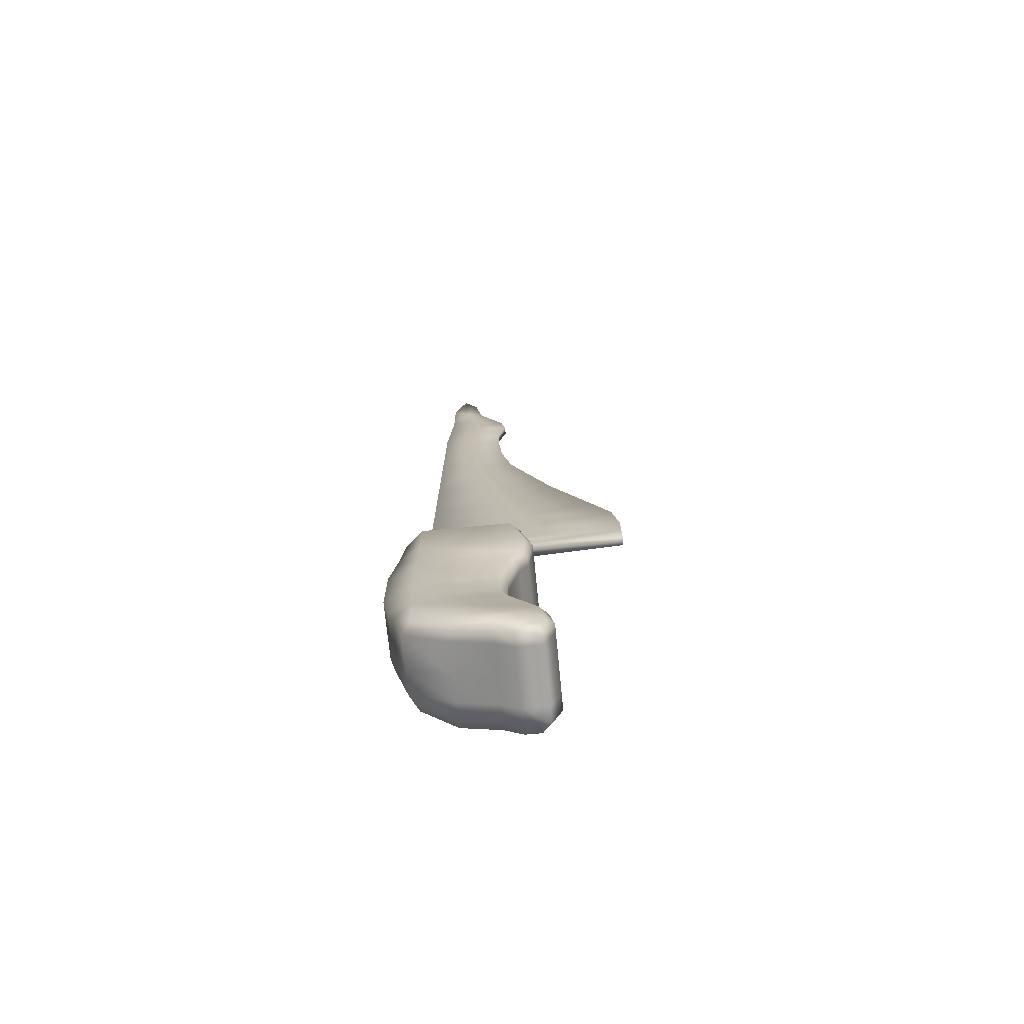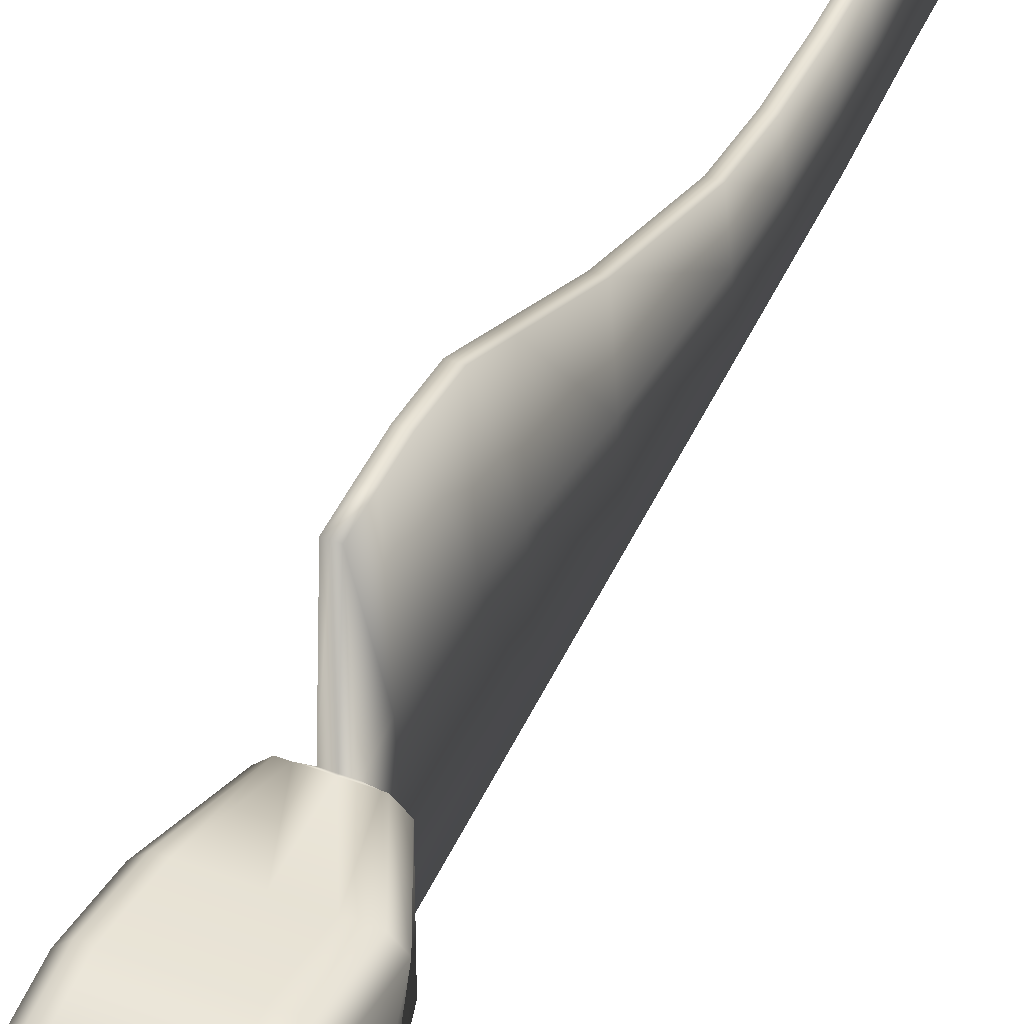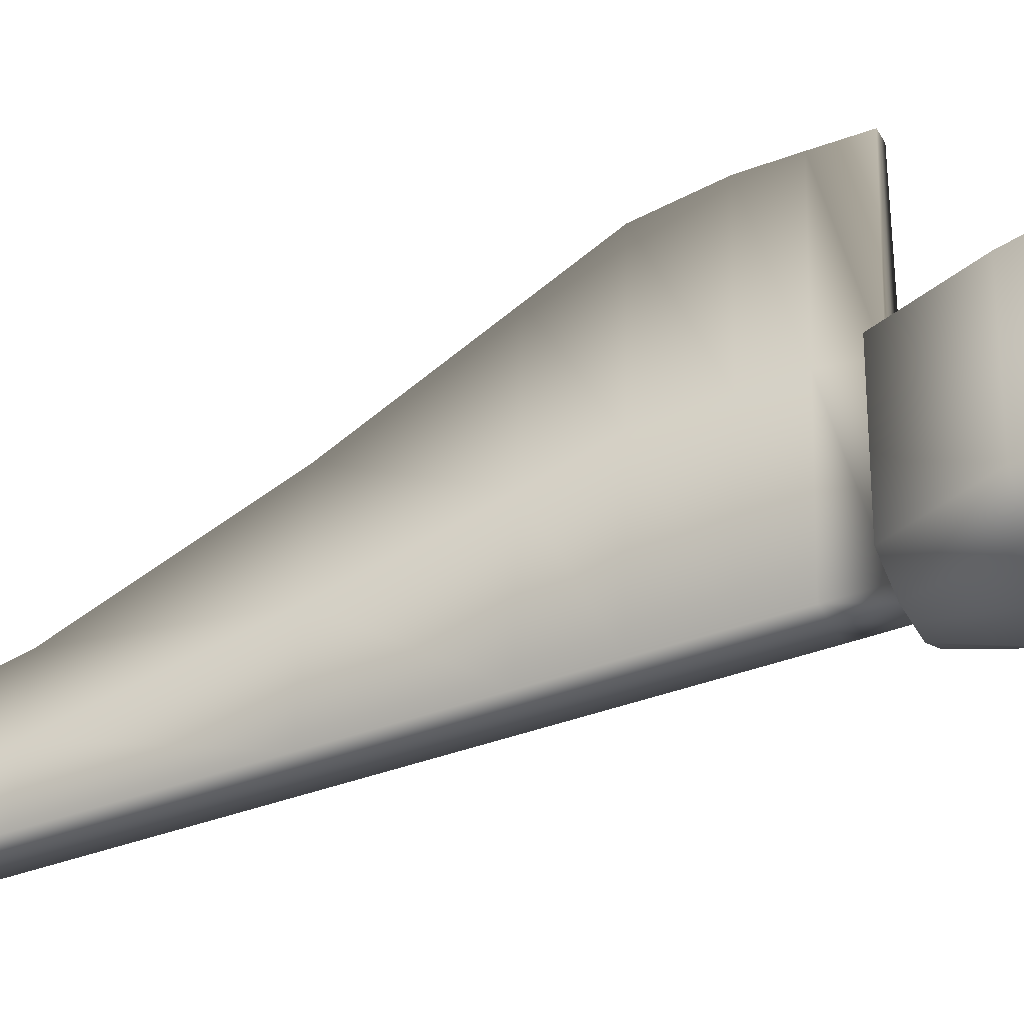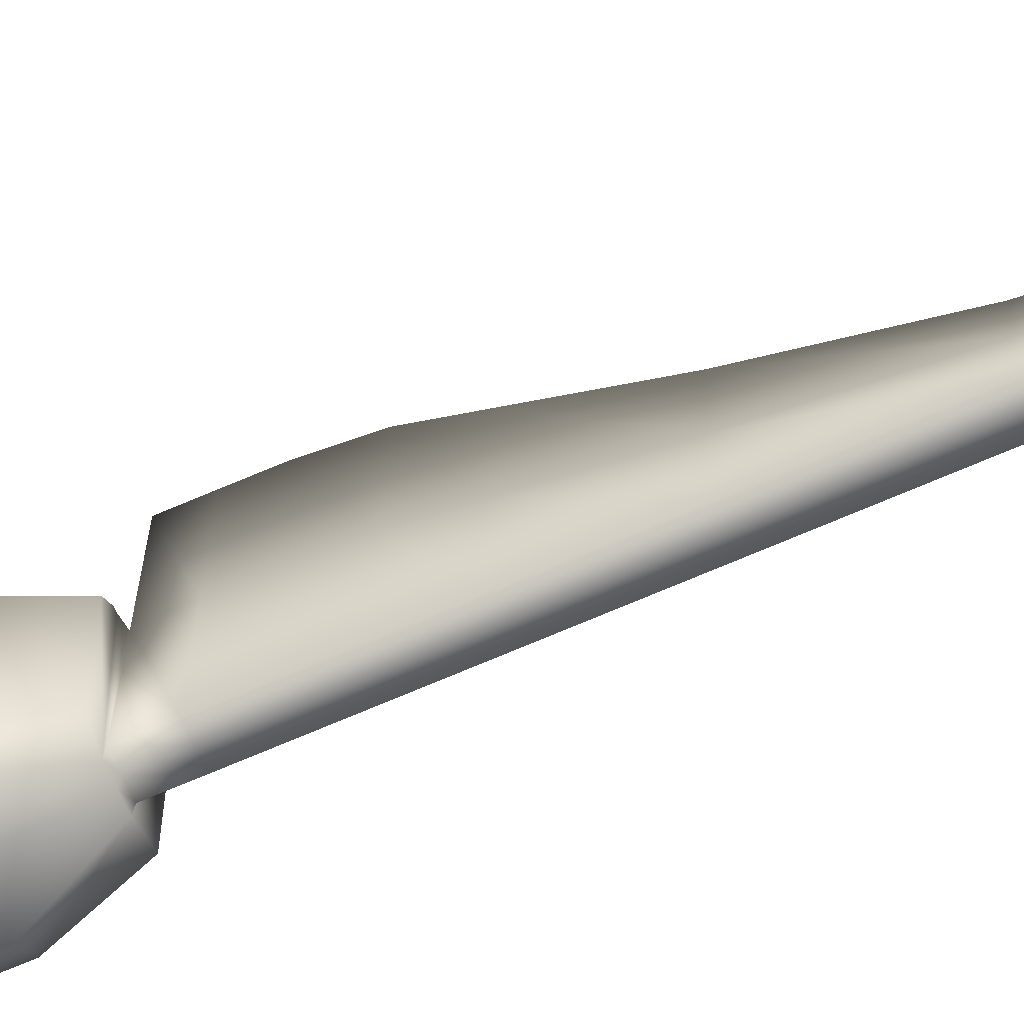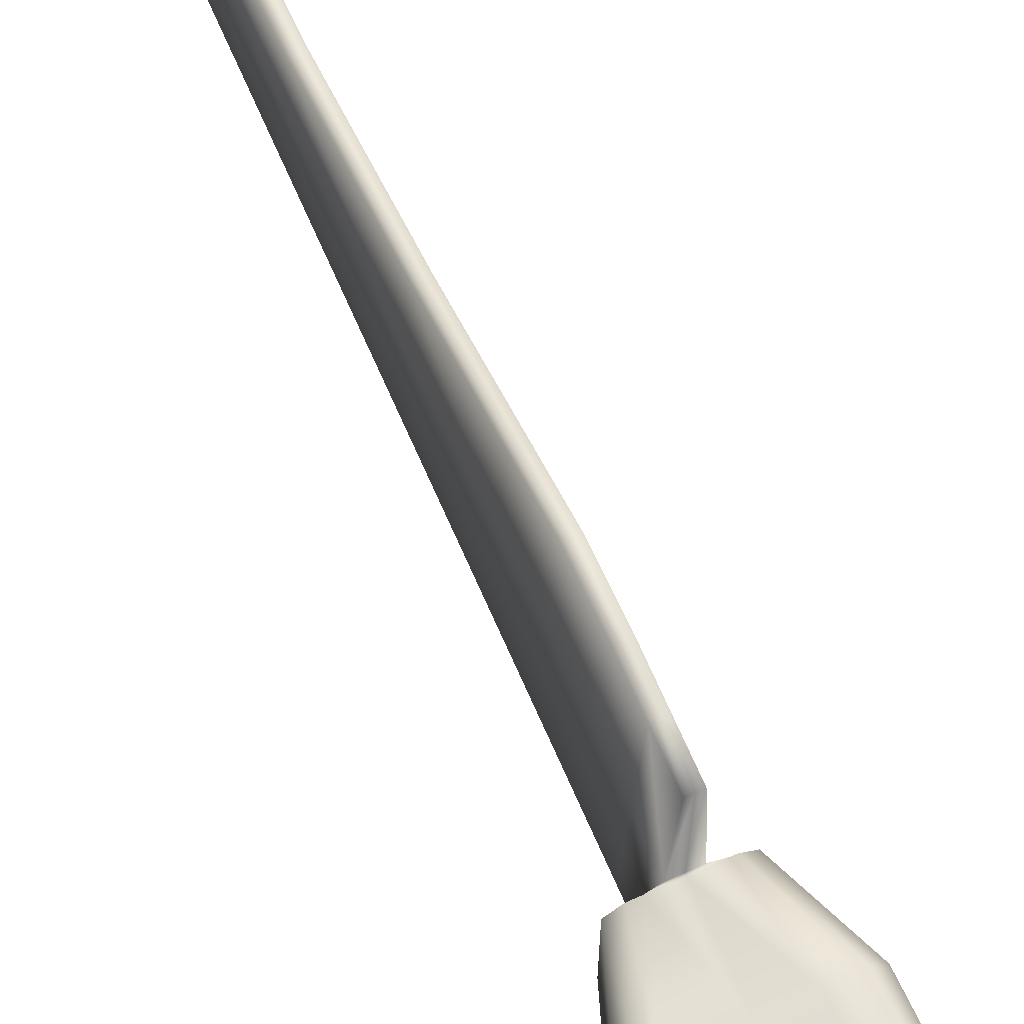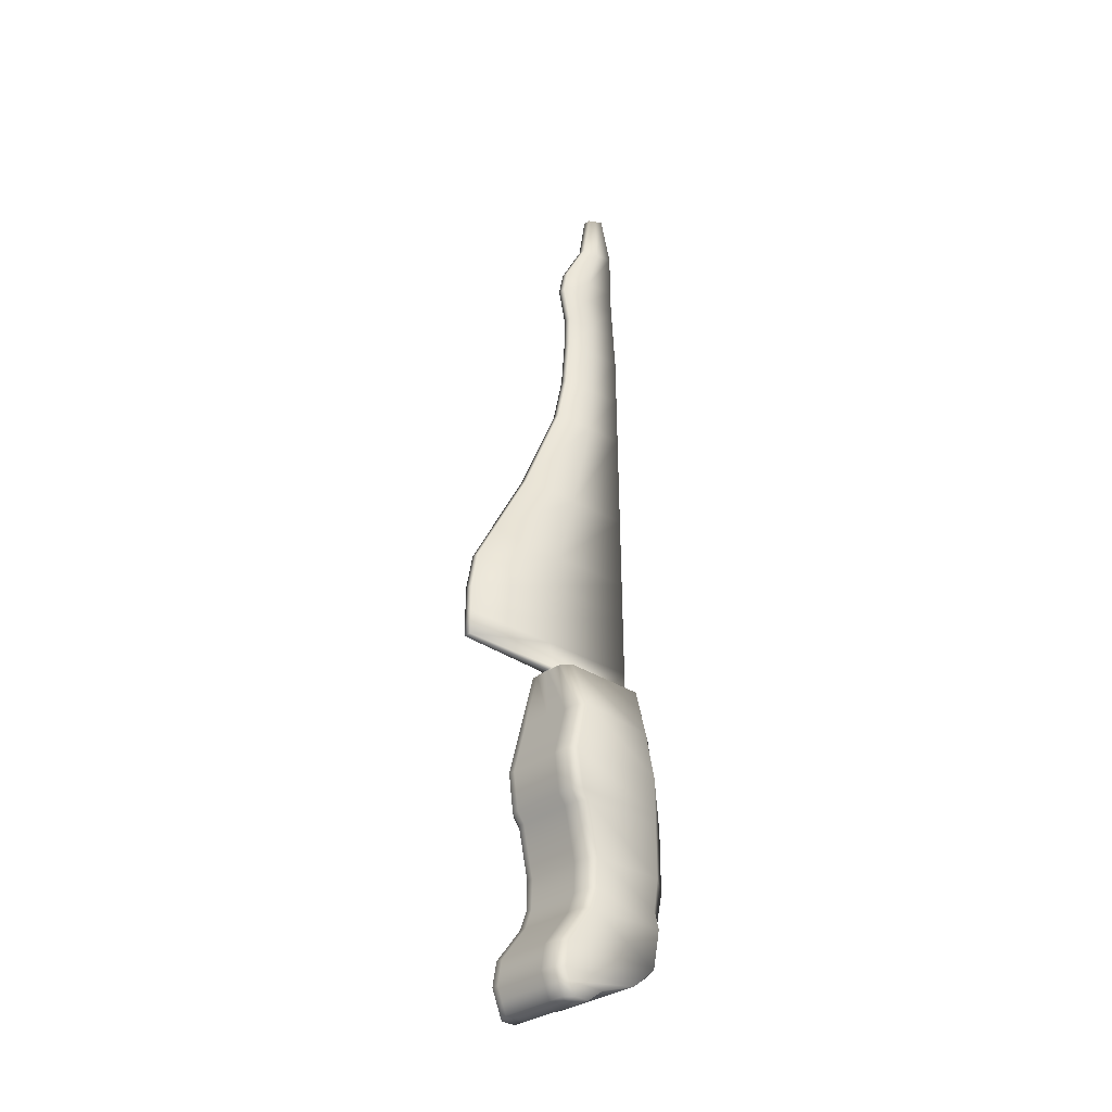
<metadata>
{"format":"obj","ext":"obj","renderer":"f3d","projection":"perspective","resolution":1024,"background":"white","views":[{"elev":-72.3,"azim":-84.5,"up":"+Y"},{"elev":45.8,"azim":23.5,"up":"+Z"},{"elev":-40.3,"azim":-65.0,"up":"+Z"},{"elev":-66.9,"azim":113.7,"up":"+Z"},{"elev":73.2,"azim":-24.1,"up":"+Z"},{"elev":-31.3,"azim":46.9,"up":"+Y"}]}
</metadata>
<code>
o Meelee_1
v -0.05533 1.052 0.4787
v -0.03628 1.408 0.4773
v 0.04919 1.053 0.4773
v 0.03171 1.408 0.4773
v -0.05867 1.346 0.4773
v 0.04675 1.346 0.4773
v -0.05867 1.223 0.4773
v 0.05867 1.223 0.4773
v -0.05867 1.285 0.4773
v 0.05867 1.285 0.4773
v -0.05867 1.237 0.4773
v 0.05867 1.237 0.4773
v -0.05867 1.159 0.4773
v 0.05867 1.159 0.4773
v -0.05546 1.122 0.4773
v 0.05287 1.122 0.4773
v -0.05867 1.098 0.4773
v 0.05867 1.098 0.4773
v -0.05867 0.9917 0.5888
v 0.05867 0.9917 0.5888
v 0.05867 1.022 0.5197
v -0.05867 1.022 0.5197
v 0.05867 1.007 0.5674
v -0.05867 1.007 0.5674
v 0 1.053 0.467
v -0.009134 2.036 0.5269
v 0 1.053 0.6257
v 0.009134 1.916 0.522
v 0 1.346 0.5946
v 0 1.346 0.4552
v 0 1.223 0.4405
v 0 1.223 0.5946
v 0 1.285 0.4485
v 0 1.285 0.6108
v 0 1.237 0.6045
v 0 1.237 0.4405
v 0 1.159 0.5809
v 0 1.159 0.4405
v 0 1.122 0.4485
v 0 1.122 0.5818
v 0 1.098 0.5909
v 0 1.098 0.4552
v 0 0.9917 0.5888
v 0 0.9917 0.6185
v 0 1.022 0.5197
v 0 1.022 0.631
v 0 1.007 0.5674
v 0 1.007 0.6248
v -0.04008 1.053 0.467
v -0.009134 1.916 0.522
v -0.04008 1.346 0.5946
v -0.04008 1.223 0.5946
v -0.04008 1.285 0.6108
v -0.04008 1.237 0.6045
v -0.04008 1.159 0.5809
v -0.04008 1.122 0.5818
v -0.04008 1.098 0.5909
v -0.04008 0.9917 0.5888
v -0.04008 1.022 0.5197
v -0.04008 1.007 0.5674
v 0.009134 2.157 0.5133
v -0.04008 1.053 0.6257
v -0.04008 1.346 0.4552
v -0.04008 1.223 0.4405
v -0.04008 1.285 0.4485
v -0.04008 1.237 0.4405
v -0.04008 1.159 0.4405
v -0.04008 1.122 0.4485
v -0.04008 1.098 0.4552
v -0.04008 0.9917 0.6185
v -0.04008 1.022 0.631
v -0.04008 1.007 0.6248
v -0.009134 2.157 0.5133
v 0.02933 1.053 0.6257
v 0.02933 1.346 0.4552
v 0.02933 1.223 0.4405
v 0.02933 1.285 0.4485
v 0.02933 1.237 0.4405
v 0.02933 1.159 0.4405
v 0.02933 1.122 0.4485
v 0.02933 1.098 0.4552
v 0.02933 0.9917 0.6185
v 0.02933 1.022 0.631
v 0.02933 1.007 0.6248
v 0.02933 1.053 0.467
v 0 2.157 0.5133
v 0.02933 1.346 0.5946
v 0.02933 1.223 0.5946
v 0.02933 1.285 0.6108
v 0.02933 1.237 0.6045
v 0.02933 1.159 0.5809
v 0.02933 1.122 0.5818
v 0.02933 1.098 0.5909
v 0.02933 0.9917 0.5888
v 0.02933 1.022 0.5197
v 0.02933 1.007 0.5674
v -0.01319 2.157 0.5051
v 0 2.157 0.5051
v 0.004722 2.157 0.5215
v 0 2.157 0.5215
v -0.004722 2.157 0.5215
v 0.01319 2.157 0.5051
v 0.01319 1.916 0.4825
v 0.004722 1.916 0.5615
v 0 1.916 0.5615
v -0.004722 1.916 0.5615
v -0.01319 1.916 0.4825
v 0 1.916 0.4825
v 0.01319 2.036 0.4897
v 0 2.036 0.5642
v -0.01319 2.036 0.4897
v 0.004722 2.036 0.5642
v -0.004722 2.036 0.5642
v 0 2.036 0.4897
v 0.004722 2.004 0.5707
v -0.004722 2.004 0.5707
v 0 2.004 0.4886
v 0.01319 2.004 0.4886
v 0 2.004 0.5707
v -0.01319 2.004 0.4886
v 0.004722 1.959 0.5608
v -0.004722 1.959 0.5608
v 0 1.959 0.4856
v 0.01319 1.959 0.4856
v 0 1.959 0.5608
v -0.01319 1.959 0.4856
v 0.01319 2.096 0.4897
v 0 2.096 0.5315
v -0.01319 2.096 0.4897
v 0.004722 2.096 0.5315
v -0.004722 2.096 0.5315
v 0 2.096 0.4897
v 0.004722 1.662 0.6358
v -0.004722 1.662 0.6358
v 0 1.662 0.4799
v 0.01319 1.662 0.4799
v 0 1.662 0.6358
v -0.01319 1.662 0.4799
v 0.004722 1.473 0.7218
v -0.004722 1.473 0.7218
v 0 1.473 0.478
v 0.01319 1.473 0.478
v 0 1.473 0.7218
v -0.01319 1.473 0.478
v 0.004722 1.441 0.7221
v -0.004722 1.441 0.7221
v 0 1.441 0.4776
v 0.01319 1.441 0.4776
v 0 1.441 0.7221
v -0.01319 1.441 0.4776
v 0.004722 1.409 0.7221
v -0.004722 1.409 0.7221
v 0 1.409 0.4775
v 0.01319 1.409 0.4775
v 0 1.409 0.7221
v -0.01319 1.409 0.4775
v 0.01319 1.789 0.4812
v 0 1.789 0.5808
v -0.01319 1.789 0.4812
v 0.004722 1.789 0.5808
v -0.004722 1.789 0.5808
v 0 1.789 0.4812
v 0.01319 1.852 0.4818
v 0 1.852 0.5669
v -0.01319 1.852 0.4818
v 0.004722 1.852 0.5669
v -0.004722 1.852 0.5669
v 0 1.852 0.4818
v 0.01319 1.567 0.4789
v 0 1.567 0.6875
v -0.01319 1.567 0.4789
v 0.004722 1.567 0.6875
v -0.004722 1.567 0.6875
v 0 1.567 0.4789
v 0.004722 1.52 0.7133
v -0.004722 1.52 0.7133
v 0 1.52 0.4785
v 0.01319 1.52 0.4785
v 0 1.52 0.7133
v -0.01319 1.52 0.4785
v 0.01319 1.408 0.467
v -0.01319 1.408 0.467
v 0 1.408 0.467
v -0.01859 1.408 0.5946
v 0.01859 1.408 0.5946
v 0 1.408 0.5946
v 0.009134 2.036 0.5269
v 0.009134 2.004 0.5297
v -0.009134 2.004 0.5297
v -0.009134 1.959 0.5232
v 0.009134 1.959 0.5232
v -0.009134 2.096 0.5106
v 0.009134 2.096 0.5106
v 0.009134 1.662 0.5578
v -0.009134 1.662 0.5578
v -0.009134 1.473 0.5999
v 0.009134 1.473 0.5999
v 0.009134 1.441 0.5999
v -0.009134 1.441 0.5999
v -0.009134 1.409 0.5946
v 0.009134 1.409 0.5946
v 0.009134 1.789 0.531
v -0.009134 1.789 0.531
v 0.009134 1.852 0.5243
v -0.009134 1.852 0.5243
v -0.009134 1.567 0.5832
v 0.009134 1.567 0.5832
v 0.009134 1.52 0.5959
v -0.009134 1.52 0.5959
v 0 1.409 0.5946
v -0.05867 1.053 0.6152
v -0.04887 1.053 0.6257
v -0.03628 1.408 0.5844
v -0.02636 1.408 0.5946
v 0.04886 1.053 0.6257
v 0.05867 1.053 0.6152
v 0.02174 1.408 0.5946
v 0.03171 1.408 0.5844
v -0.05867 1.346 0.5844
v -0.04877 1.346 0.5946
v 0.04872 1.346 0.5946
v 0.05867 1.346 0.5844
v 0.04881 1.223 0.5946
v 0.05867 1.223 0.5843
v -0.04884 1.223 0.5946
v -0.05867 1.223 0.5843
v -0.05867 1.285 0.6005
v -0.0488 1.285 0.6108
v 0.04876 1.285 0.6108
v 0.05867 1.285 0.6005
v 0.05867 1.237 0.5942
v 0.04879 1.237 0.6045
v -0.05867 1.237 0.5942
v -0.04882 1.237 0.6045
v 0.04883 1.159 0.5809
v 0.05867 1.159 0.5706
v -0.05867 1.159 0.5706
v -0.04885 1.159 0.5809
v 0.04884 1.122 0.5818
v 0.05867 1.122 0.5714
v -0.05867 1.122 0.5714
v -0.04886 1.122 0.5818
v 0.05867 1.098 0.5804
v 0.04885 1.098 0.5909
v -0.05867 1.098 0.5804
v -0.04886 1.098 0.5909
v -0.04887 0.9917 0.6185
v -0.05867 0.9917 0.608
v 0.05867 0.9917 0.608
v 0.04887 0.9917 0.6185
v 0.04886 1.022 0.631
v 0.05867 1.022 0.6205
v -0.05867 1.022 0.6205
v -0.04887 1.022 0.631
v 0.05867 1.007 0.6143
v 0.04887 1.007 0.6248
v -0.04887 1.007 0.6248
v -0.05867 1.007 0.6143
f 2 213 214 184 182
f 75 181 4 6
f 221 217 185 87
f 219 213 2 5
f 251 83 84 256
f 10 6 222 230
f 229 221 87 89
f 77 75 6 10
f 53 51 220 228
f 52 54 234 225
f 79 76 8 14
f 235 223 88 91
f 237 226 7 13
f 12 10 230 231
f 78 77 10 12
f 232 229 89 90
f 233 227 9 11
f 226 233 11 7
f 14 8 224 236
f 76 78 12 8
f 54 53 228 234
f 18 16 240 243
f 239 235 91 92
f 80 79 14 16
f 56 55 238 242
f 19 58 70 247 248
f 81 80 16 18
f 244 239 92 93
f 245 241 15 17
f 51 184 214 220
f 215 244 93 74
f 85 81 18 3
f 62 212 254 71
f 256 84 82 250
f 94 20 249 250 82
f 96 23 20 94
f 72 257 247 70
f 211 245 17 1
f 85 3 21 95
f 62 57 246 212
f 3 18 243 216
f 71 254 257 72
f 95 21 23 96
f 253 22 24 258
f 83 46 48 84
f 59 45 47 60
f 74 27 46 83
f 49 25 45 59
f 60 47 43 58
f 84 48 44 82
f 58 43 44 70
f 49 69 42 25
f 74 93 41 27
f 93 92 40 41
f 69 68 39 42
f 68 67 38 39
f 92 91 37 40
f 64 66 36 31
f 88 90 35 32
f 90 89 34 35
f 66 65 33 36
f 91 88 32 37
f 67 64 31 38
f 65 63 30 33
f 89 87 29 34
f 131 128 100 101
f 87 185 186 29
f 63 182 183 30
f 5 2 182 63
f 9 5 63 65
f 13 7 64 67
f 11 9 65 66
f 7 11 66 64
f 15 13 67 68
f 17 15 68 69
f 1 17 69 49
f 258 24 19 248
f 24 60 58 19
f 1 49 59 22
f 22 59 60 24
f 46 71 72 48
f 27 62 71 46
f 48 72 70 44
f 27 41 57 62
f 41 40 56 57
f 40 37 55 56
f 32 35 54 52
f 35 34 53 54
f 37 32 52 55
f 34 29 51 53
f 193 127 102 61
f 29 186 184 51
f 227 219 5 9
f 223 232 90 88
f 55 52 225 238
f 16 14 236 240
f 8 12 231 224
f 241 237 13 15
f 57 56 242 246
f 215 74 83 251
f 23 255 249 20
f 181 185 217 218 4
f 21 252 255 23
f 45 95 96 47
f 25 85 95 45
f 47 96 94 43
f 43 94 82 44
f 25 42 81 85
f 42 39 80 81
f 39 38 79 80
f 31 36 78 76
f 36 33 77 78
f 38 31 76 79
f 33 30 75 77
f 30 183 181 75
f 61 86 100 99
f 86 73 101 100
f 128 130 99 100
f 132 129 97 98
f 127 132 98 102
f 192 131 101 73
f 205 167 106 50
f 163 168 108 103
f 168 165 107 108
f 164 166 104 105
f 204 163 103 28
f 167 164 105 106
f 189 116 113 26
f 118 117 114 109
f 117 120 111 114
f 119 115 112 110
f 188 118 109 187
f 116 119 110 113
f 122 125 119 116
f 191 124 118 188
f 125 121 115 119
f 123 126 120 117
f 124 123 117 118
f 190 122 116 189
f 50 106 122 190
f 103 108 123 124
f 108 107 126 123
f 105 104 121 125
f 28 103 124 191
f 106 105 125 122
f 26 113 131 192
f 109 114 132 127
f 114 111 129 132
f 110 112 130 128
f 187 109 127 193
f 113 110 128 131
f 173 170 137 134
f 207 169 136 194
f 170 172 133 137
f 174 171 138 135
f 169 174 135 136
f 206 173 134 195
f 199 146 140 196
f 148 147 141 142
f 147 150 144 141
f 149 145 139 143
f 198 148 142 197
f 146 149 143 140
f 152 155 149 146
f 201 154 148 198
f 155 151 145 149
f 153 156 150 147
f 154 153 147 148
f 200 152 146 199
f 139 197 208 175
f 159 203 205 165
f 160 202 204 166
f 175 208 207 172
f 144 196 209 180
f 180 209 206 171
f 134 137 158 161
f 194 136 157 202
f 137 133 160 158
f 135 138 159 162
f 136 135 162 157
f 195 134 161 203
f 161 158 164 167
f 202 157 163 204
f 158 160 166 164
f 162 159 165 168
f 157 162 168 163
f 203 161 167 205
f 209 176 173 206
f 178 177 174 169
f 177 180 171 174
f 179 175 172 170
f 208 178 169 207
f 176 179 170 173
f 140 143 179 176
f 197 142 178 208
f 143 139 175 179
f 141 144 180 177
f 142 141 177 178
f 196 140 176 209
f 138 195 203 159
f 133 194 202 160
f 156 200 199 150
f 151 201 198 145
f 145 198 197 139
f 150 199 196 144
f 171 206 195 138
f 172 207 194 133
f 112 187 193 130
f 111 26 192 129
f 104 28 191 121
f 107 50 190 126
f 126 190 189 120
f 121 191 188 115
f 115 188 187 112
f 120 189 26 111
f 166 204 28 104
f 165 205 50 107
f 129 192 73 97
f 98 97 73 86
f 102 98 86 61
f 130 193 61 99
f 155 152 200 210
f 151 155 210 201
f 186 185 201 210
f 184 186 210 200
f 6 4 218 222
f 201 185 181 154
f 181 183 153 154
f 183 182 156 153
f 3 216 252 21
f 156 182 184 200
f 220 214 213 219
f 244 215 216 243
f 228 220 219 227
f 217 221 222 218
f 232 223 224 231
f 238 225 226 237
f 234 228 227 233
f 221 229 230 222
f 229 232 231 230
f 225 234 233 226
f 223 235 236 224
f 242 238 237 241
f 235 239 240 236
f 246 242 241 245
f 239 244 243 240
f 212 246 245 211
f 256 250 249 255
f 258 248 247 257
f 215 251 252 216
f 211 253 254 212
f 251 256 255 252
f 253 258 257 254
f 211 1 22 253

</code>
